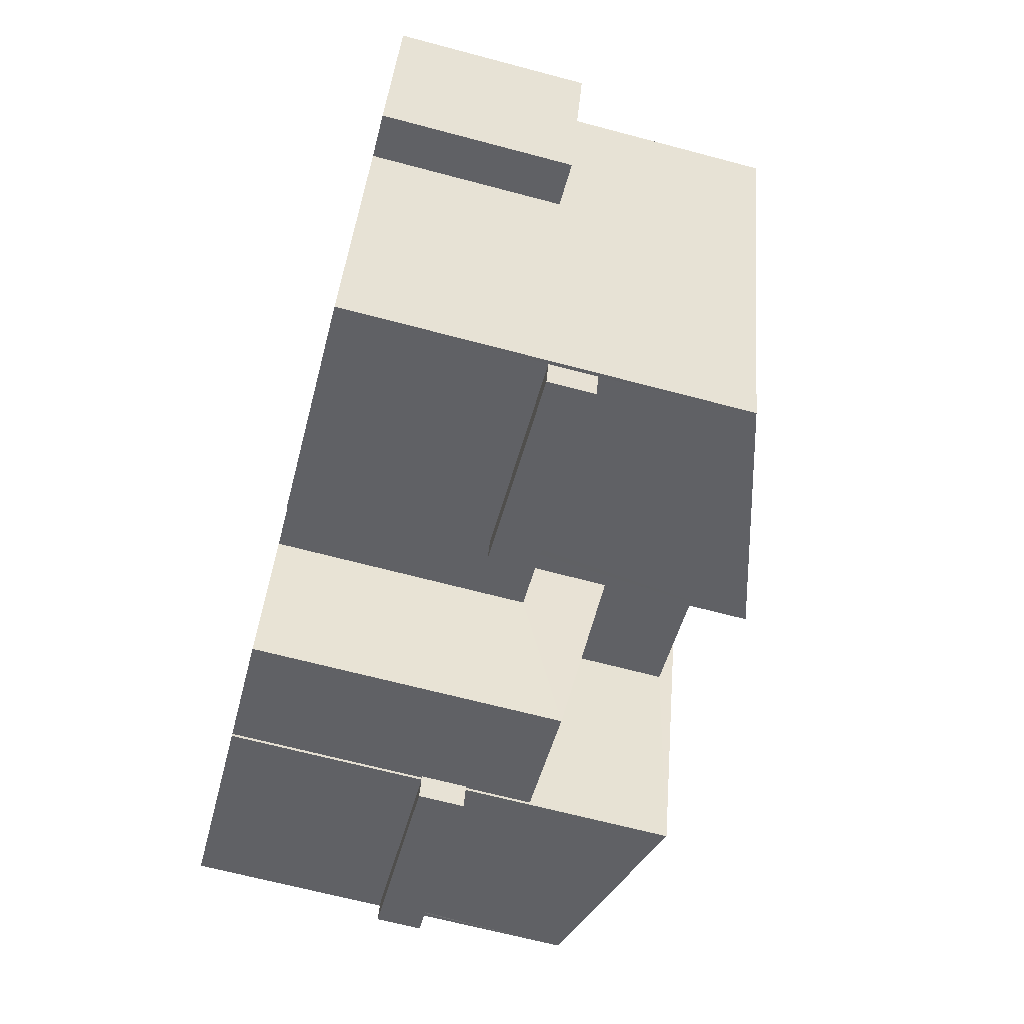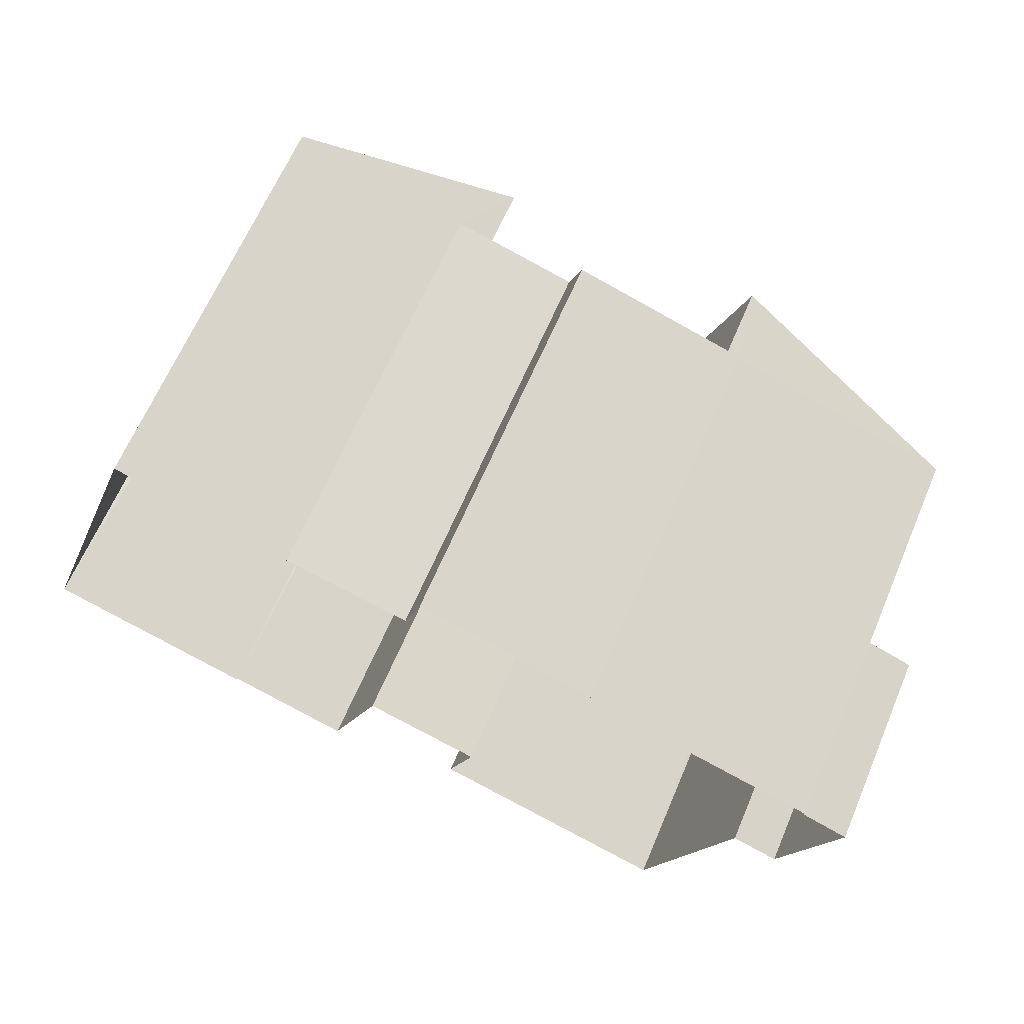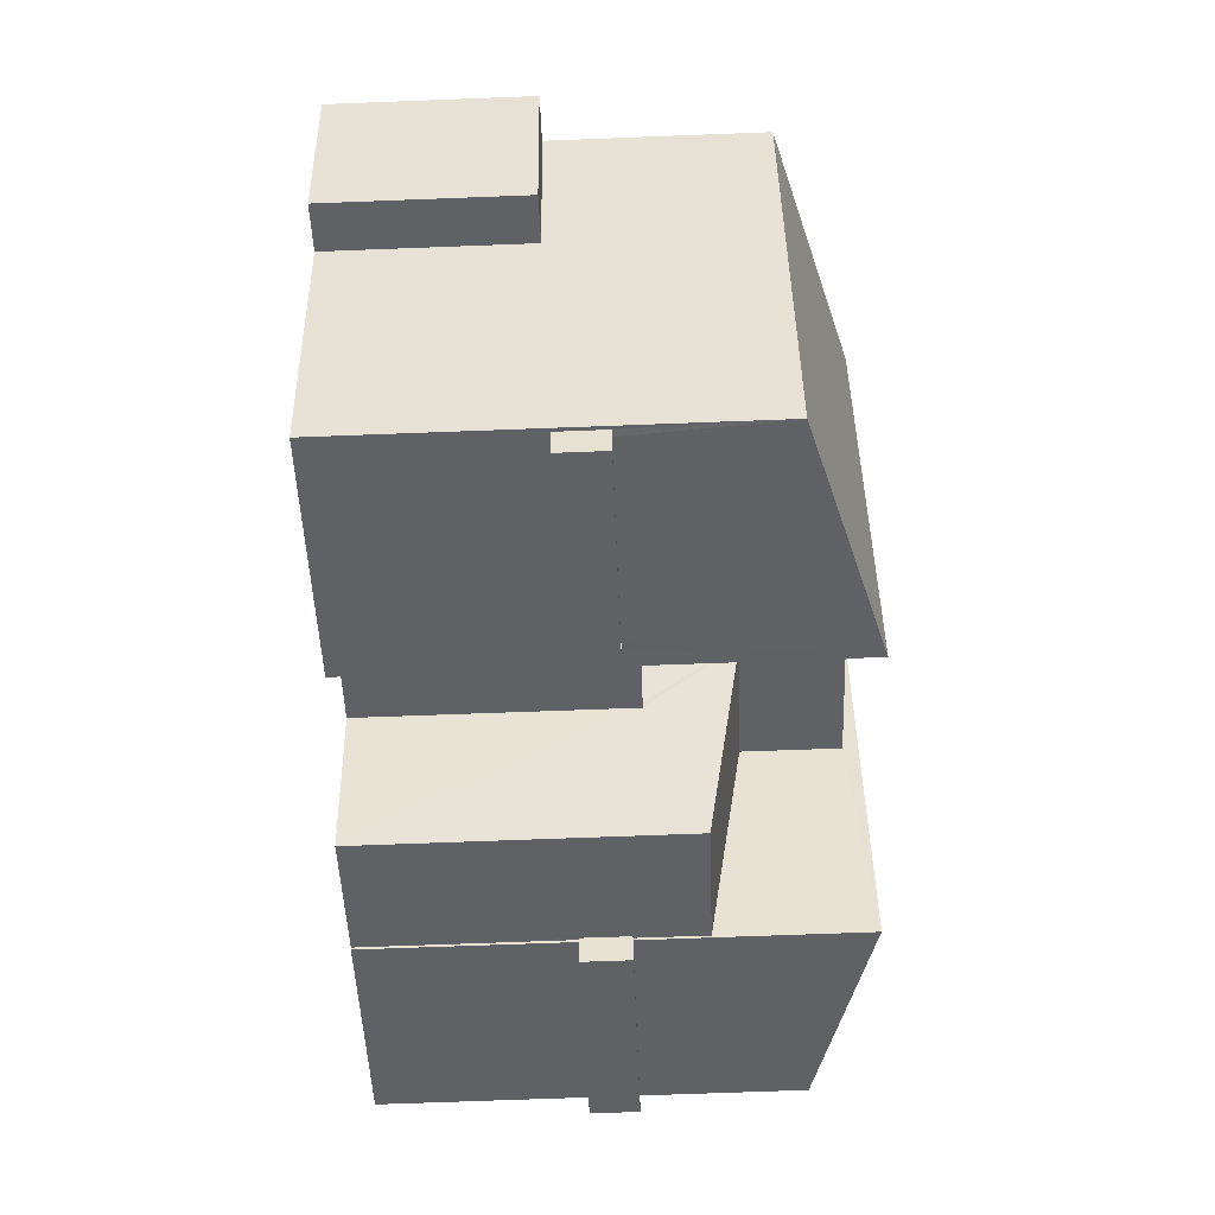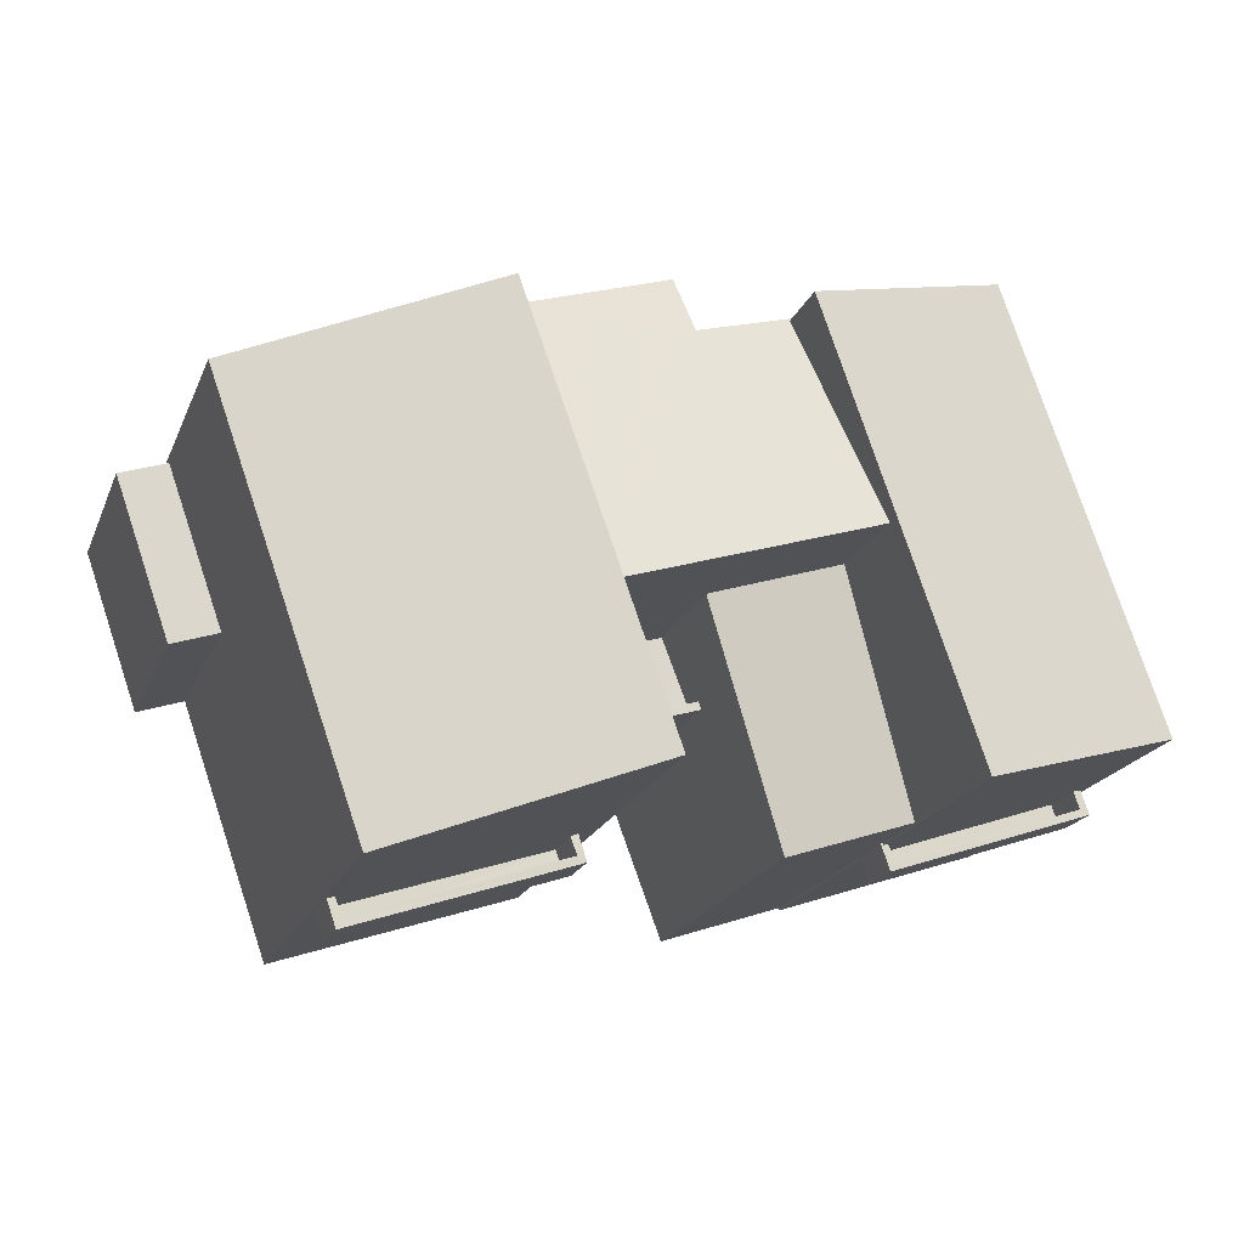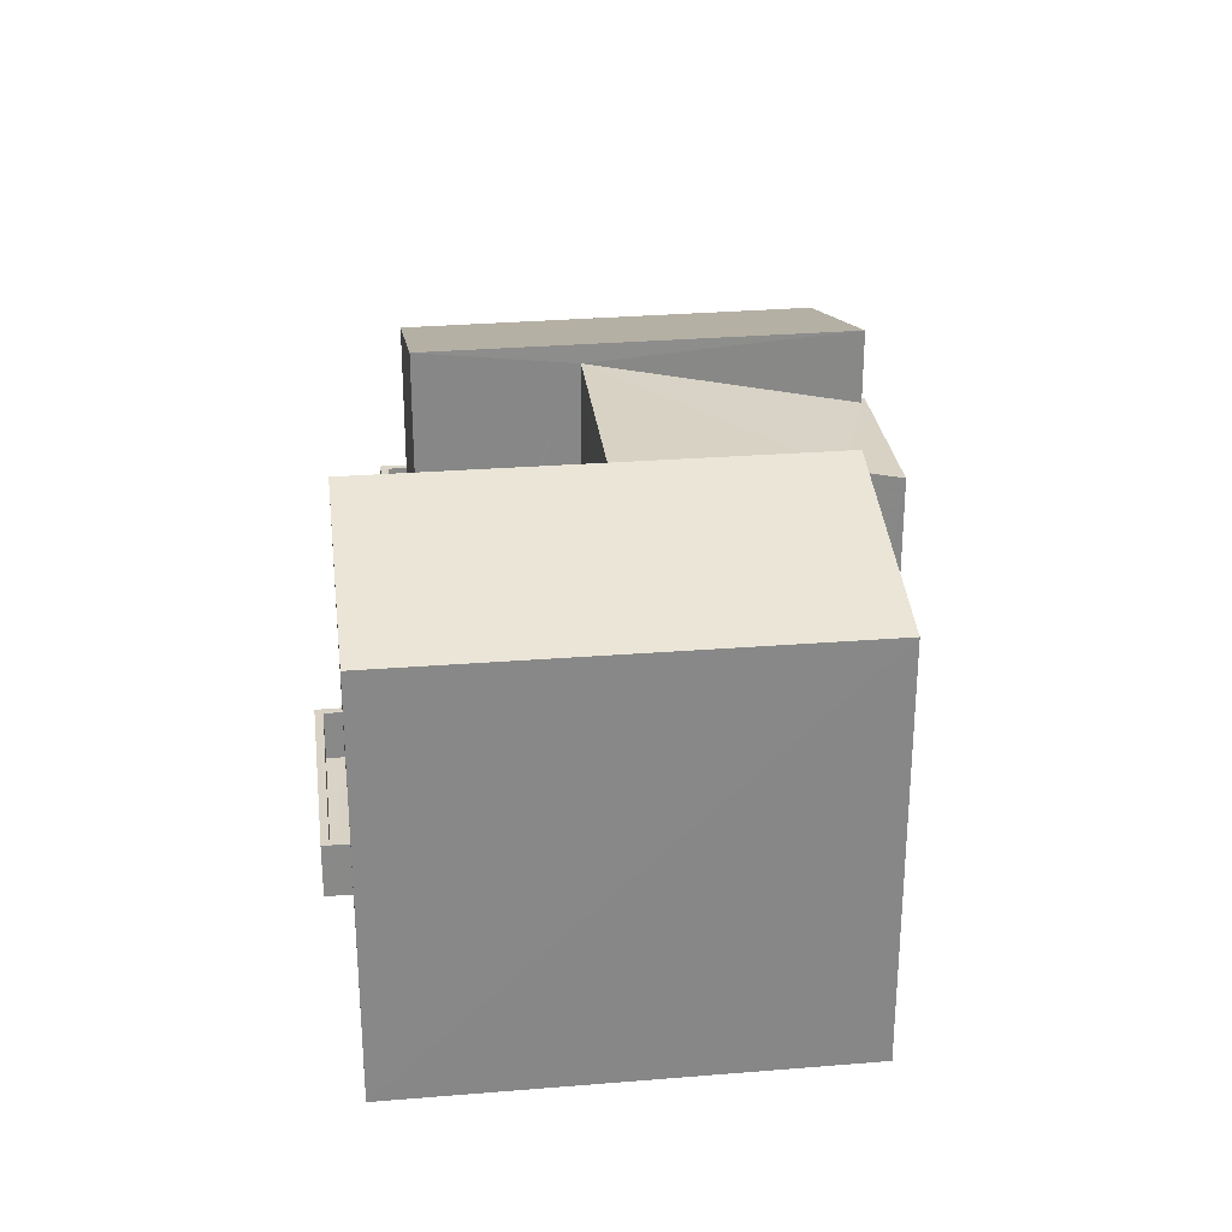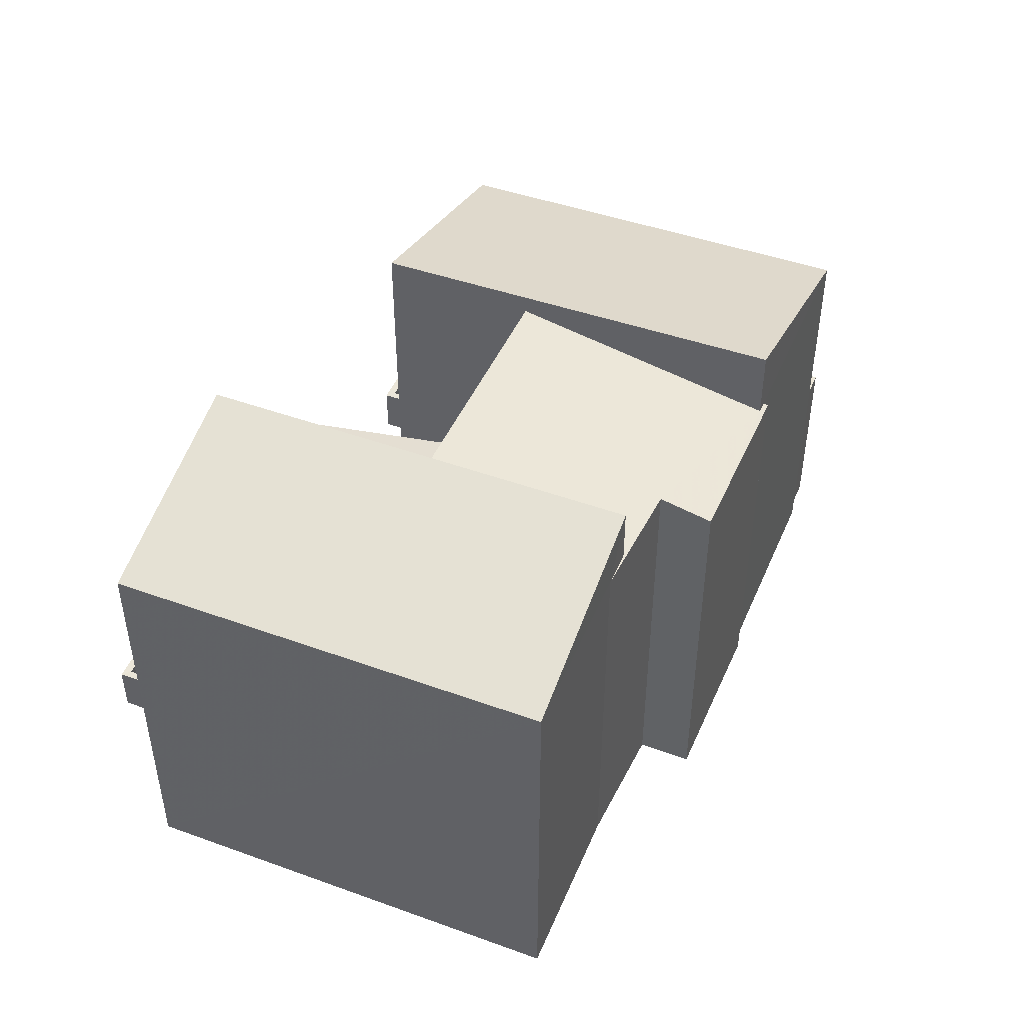
<metadata>
{"format":"obj","ext":"obj","renderer":"f3d","projection":"perspective","resolution":1024,"background":"white","views":[{"elev":-67.8,"azim":-104.8,"up":"+Y"},{"elev":64.8,"azim":-156.9,"up":"+Y"},{"elev":-68.0,"azim":-87.8,"up":"+Y"},{"elev":-20.5,"azim":-18.4,"up":"+Y"},{"elev":27.8,"azim":101.9,"up":"+Z"},{"elev":46.4,"azim":131.4,"up":"+Z"}]}
</metadata>
<code>
v -8.813e+04 -1.004e+05 2.866
v -8.813e+04 -1.004e+05 2.867
v -8.813e+04 -1.004e+05 2.867
v -8.812e+04 -1.004e+05 2.867
v -8.813e+04 -1.004e+05 2.867
v -8.813e+04 -1.004e+05 2.867
v -8.812e+04 -1.004e+05 2.867
v -8.812e+04 -1.004e+05 2.867
v -8.814e+04 -1.004e+05 2.865
v -8.813e+04 -1.004e+05 2.866
v -8.814e+04 -1.004e+05 2.866
v -8.814e+04 -1.004e+05 2.865
v -8.813e+04 -1.004e+05 2.865
v -8.812e+04 -1.004e+05 2.866
v -8.813e+04 -1.004e+05 2.866
v -8.813e+04 -1.004e+05 2.865
v -8.814e+04 -1.004e+05 2.865
v -8.813e+04 -1.004e+05 2.865
v -8.813e+04 -1.004e+05 2.865
v -8.813e+04 -1.004e+05 2.866
v -8.813e+04 -1.004e+05 6.493
v -8.813e+04 -1.004e+05 6.493
v -8.813e+04 -1.004e+05 6.493
v -8.813e+04 -1.004e+05 6.493
v -8.812e+04 -1.004e+05 6.493
v -8.812e+04 -1.004e+05 6.493
v -8.812e+04 -1.004e+05 6.493
v -8.812e+04 -1.004e+05 6.493
v -8.812e+04 -1.004e+05 6.493
v -8.812e+04 -1.004e+05 6.493
v -8.814e+04 -1.004e+05 6.331
v -8.814e+04 -1.004e+05 6.331
v -8.814e+04 -1.004e+05 6.332
v -8.813e+04 -1.004e+05 6.332
v -8.813e+04 -1.004e+05 11.34
v -8.814e+04 -1.004e+05 10.05
v -8.813e+04 -1.004e+05 10.05
v -8.813e+04 -1.004e+05 11.34
v -8.813e+04 -1.004e+05 6.543
v -8.813e+04 -1.004e+05 6.543
v -8.813e+04 -1.004e+05 6.543
v -8.813e+04 -1.004e+05 6.543
v -8.813e+04 -1.004e+05 7.343
v -8.813e+04 -1.004e+05 7.343
v -8.813e+04 -1.004e+05 7.343
v -8.813e+04 -1.004e+05 7.343
v -8.813e+04 -1.004e+05 7.343
v -8.813e+04 -1.004e+05 7.343
v -8.813e+04 -1.004e+05 7.343
v -8.813e+04 -1.004e+05 7.343
v -8.812e+04 -1.004e+05 6.543
v -8.812e+04 -1.004e+05 6.543
v -8.812e+04 -1.004e+05 6.543
v -8.812e+04 -1.004e+05 6.543
v -8.812e+04 -1.004e+05 7.343
v -8.812e+04 -1.004e+05 7.343
v -8.812e+04 -1.004e+05 7.343
v -8.812e+04 -1.004e+05 7.343
v -8.812e+04 -1.004e+05 7.343
v -8.812e+04 -1.004e+05 7.343
v -8.812e+04 -1.004e+05 7.343
v -8.812e+04 -1.004e+05 7.343
v -8.812e+04 -1.004e+05 7.343
v -8.812e+04 -1.004e+05 7.343
v -8.813e+04 -1.004e+05 8.588
v -8.812e+04 -1.004e+05 8.587
v -8.813e+04 -1.004e+05 9.243
v -8.813e+04 -1.004e+05 9.249
v -8.813e+04 -1.004e+05 7.177
v -8.813e+04 -1.004e+05 7.177
v -8.813e+04 -1.004e+05 7.177
v -8.813e+04 -1.004e+05 7.178
v -8.813e+04 -1.004e+05 7.628
v -8.813e+04 -1.004e+05 7.627
v -8.813e+04 -1.004e+05 7.628
v -8.813e+04 -1.004e+05 7.628
v -8.813e+04 -1.004e+05 10.03
v -8.813e+04 -1.004e+05 10.03
v -8.813e+04 -1.004e+05 10.02
v -8.813e+04 -1.004e+05 10.01
v -8.813e+04 -1.004e+05 10.21
v -8.813e+04 -1.004e+05 11
v -8.813e+04 -1.004e+05 11
v -8.813e+04 -1.004e+05 10.23
v -8.813e+04 -1.004e+05 10.23
v -8.813e+04 -1.004e+05 10.23
v -8.812e+04 -1.004e+05 10.19
v -8.813e+04 -1.004e+05 11.27
v -8.812e+04 -1.004e+05 11.27
v -8.812e+04 -1.004e+05 10.18
v -8.813e+04 -1.004e+05 7.343
v -8.813e+04 -1.004e+05 6.543
v -8.813e+04 -1.004e+05 6.543
f 1 2 3
f 4 5 6
f 4 7 8
f 9 10 11
f 1 3 10
f 9 11 12
f 13 6 1
f 14 7 15
f 16 9 17
f 18 16 19
f 20 15 13
f 18 13 16
f 15 4 6
f 15 7 4
f 16 10 9
f 16 1 10
f 16 13 1
f 13 15 6
f 21 22 23
f 24 21 23
f 25 26 27
f 26 28 27
f 29 25 27
f 30 29 27
f 31 32 33
f 34 31 33
f 35 36 37
f 38 35 37
f 39 40 41
f 39 42 40
f 43 44 45
f 46 47 48
f 46 49 47
f 49 44 43
f 45 44 50
f 49 46 44
f 51 52 53
f 54 51 53
f 55 56 57
f 58 59 60
f 58 61 59
f 55 62 56
f 61 63 62
f 56 63 64
f 61 58 63
f 62 63 56
f 65 66 67
f 68 65 67
f 69 70 71
f 72 69 71
f 73 74 75
f 76 73 75
f 77 78 79
f 79 78 80
f 81 78 82
f 83 81 82
f 80 78 81
f 84 85 81
f 86 85 84
f 84 81 83
f 87 88 89
f 87 90 88
f 31 12 32
f 31 9 12
f 10 33 11
f 10 34 33
f 32 12 11
f 33 32 11
f 3 34 10
f 31 17 9
f 37 34 3
f 36 31 34
f 31 36 17
f 36 34 37
f 38 37 48
f 91 38 47
f 21 3 2
f 37 3 24
f 21 2 92
f 93 21 92
f 38 48 47
f 42 39 48
f 21 24 3
f 24 45 37
f 48 50 42
f 45 50 37
f 48 37 50
f 77 36 35
f 35 78 77
f 17 36 77
f 16 17 77
f 1 92 2
f 82 78 35
f 38 82 35
f 91 75 38
f 92 75 91
f 70 74 71
f 70 82 74
f 1 75 92
f 74 82 75
f 75 82 38
f 93 92 91
f 47 93 91
f 48 41 46
f 48 39 41
f 44 41 40
f 44 46 41
f 50 44 40
f 42 50 40
f 22 93 49
f 49 93 47
f 21 93 22
f 49 43 23
f 22 49 23
f 24 23 43
f 45 24 43
f 60 53 58
f 60 54 53
f 63 53 52
f 63 58 53
f 64 63 52
f 51 64 52
f 59 61 29
f 30 59 29
f 25 61 62
f 25 29 61
f 26 25 62
f 55 26 62
f 66 65 55
f 57 66 55
f 4 26 5
f 65 5 26
f 26 4 28
f 65 26 55
f 73 68 69
f 68 76 65
f 65 76 5
f 72 73 69
f 5 76 6
f 68 73 76
f 72 71 74
f 73 72 74
f 6 75 1
f 6 76 75
f 69 68 70
f 70 68 82
f 82 68 83
f 68 67 83
f 16 79 19
f 16 77 79
f 80 18 19
f 79 80 19
f 80 13 18
f 80 81 13
f 81 20 13
f 81 85 20
f 15 20 85
f 86 15 85
f 27 8 30
f 89 56 64
f 64 87 89
f 8 7 30
f 30 7 87
f 54 64 51
f 30 87 59
f 87 60 59
f 54 60 64
f 64 60 87
f 28 8 27
f 28 4 8
f 84 88 86
f 15 86 90
f 15 90 14
f 86 88 90
f 90 87 7
f 14 90 7
f 88 84 83
f 88 83 89
f 89 66 56
f 56 66 57
f 67 66 89
f 83 67 89

</code>
